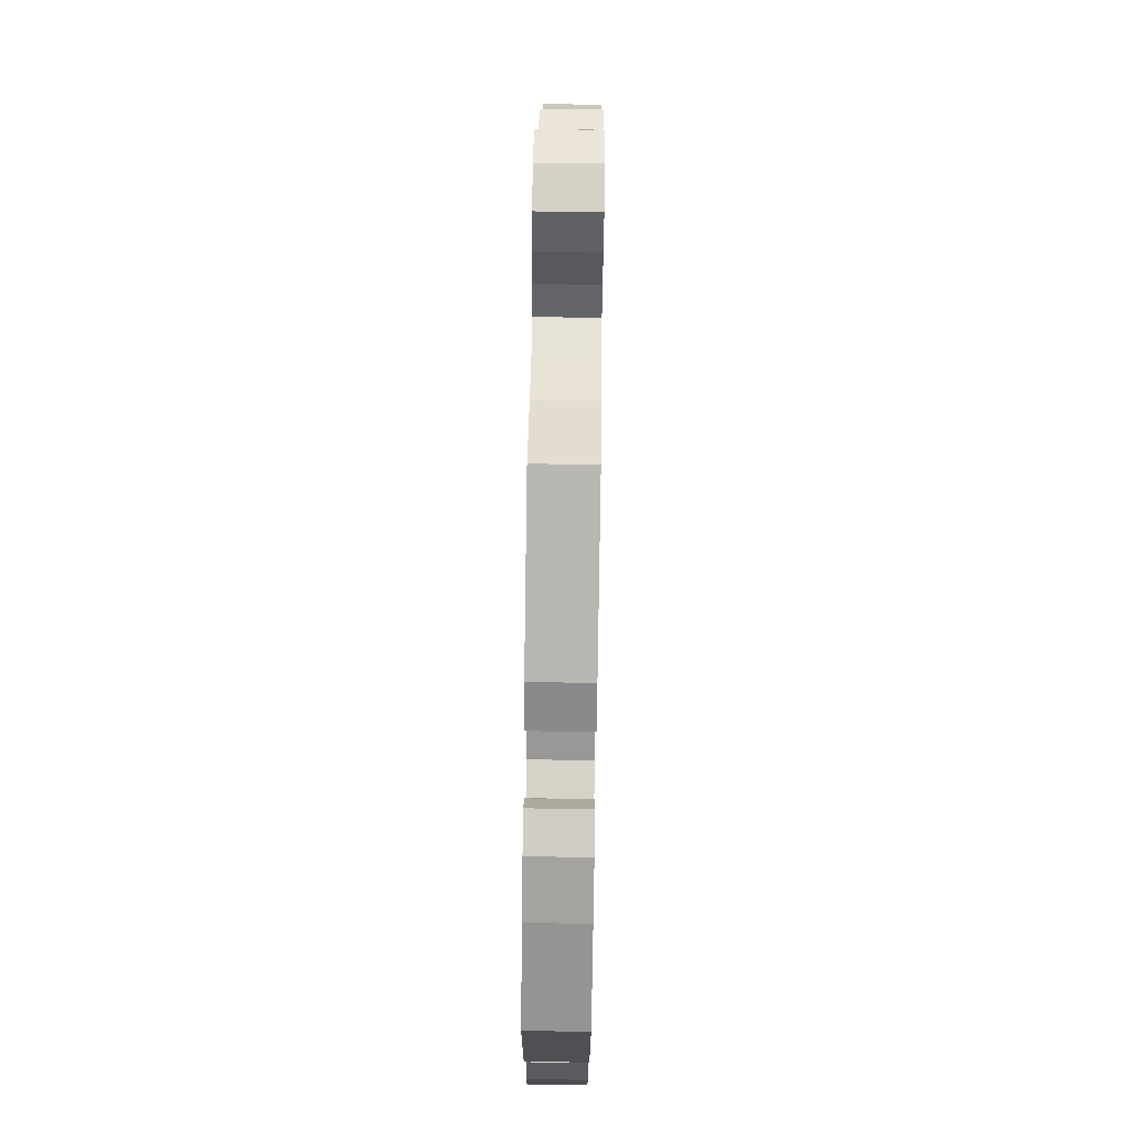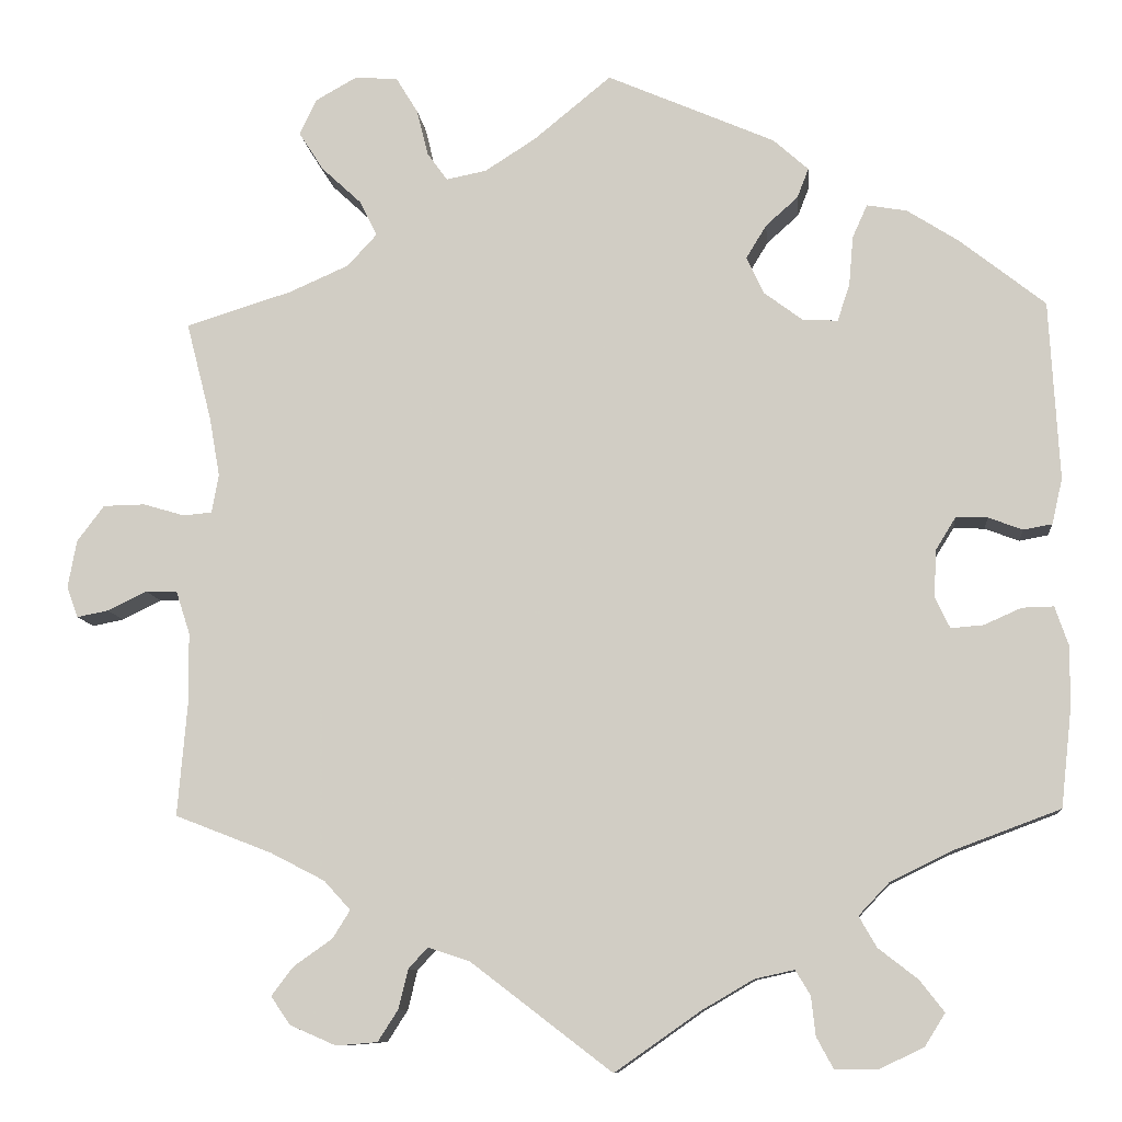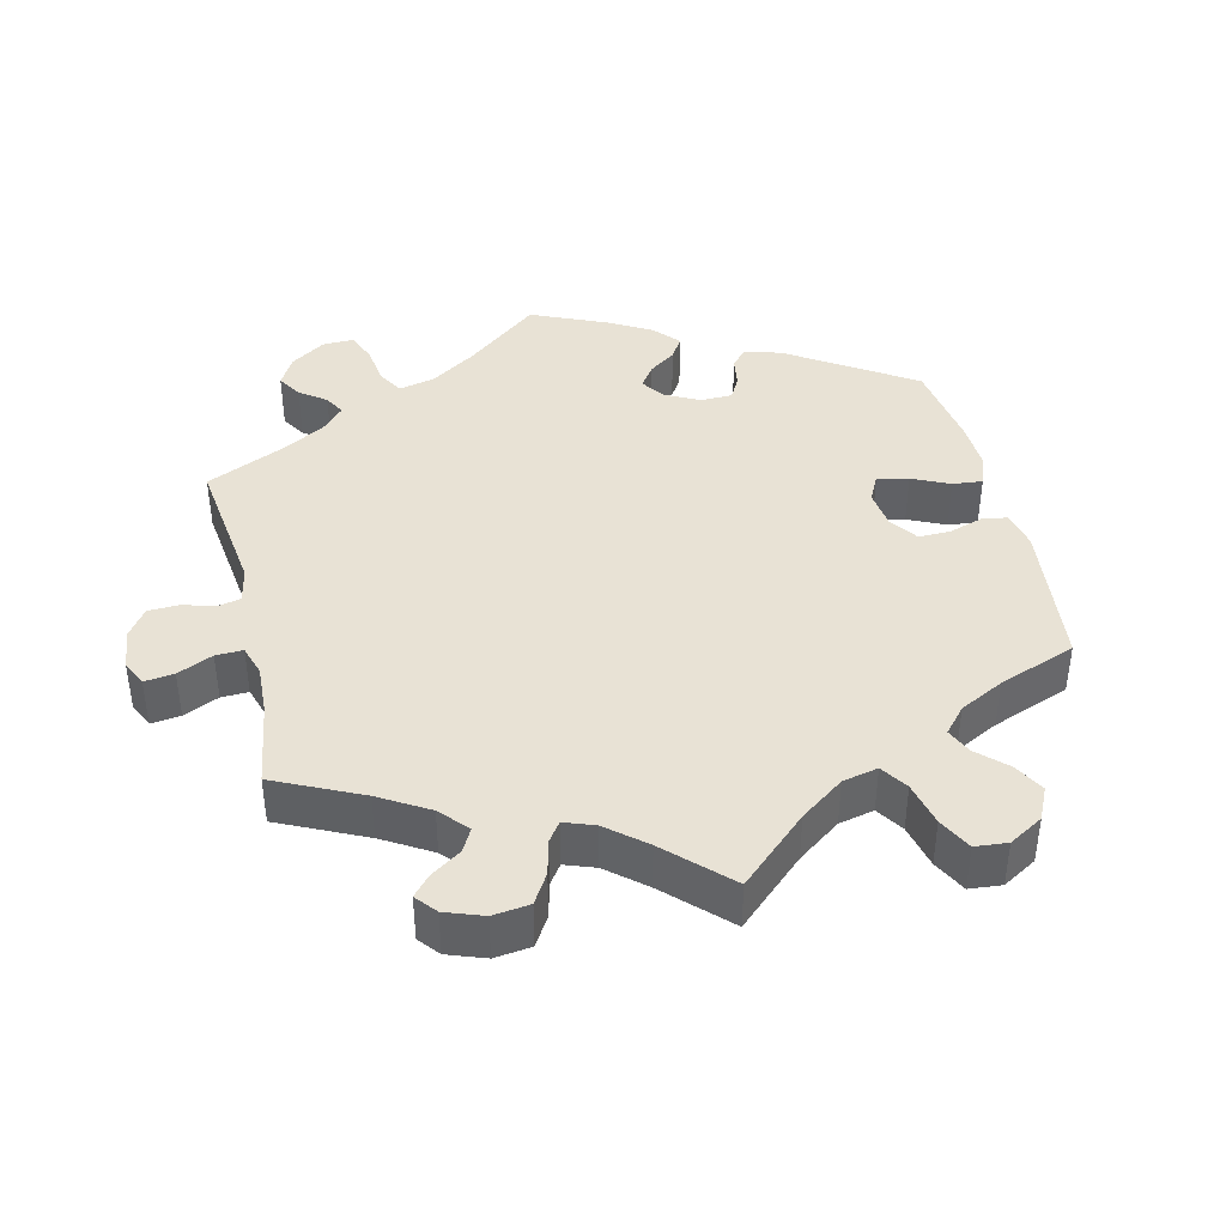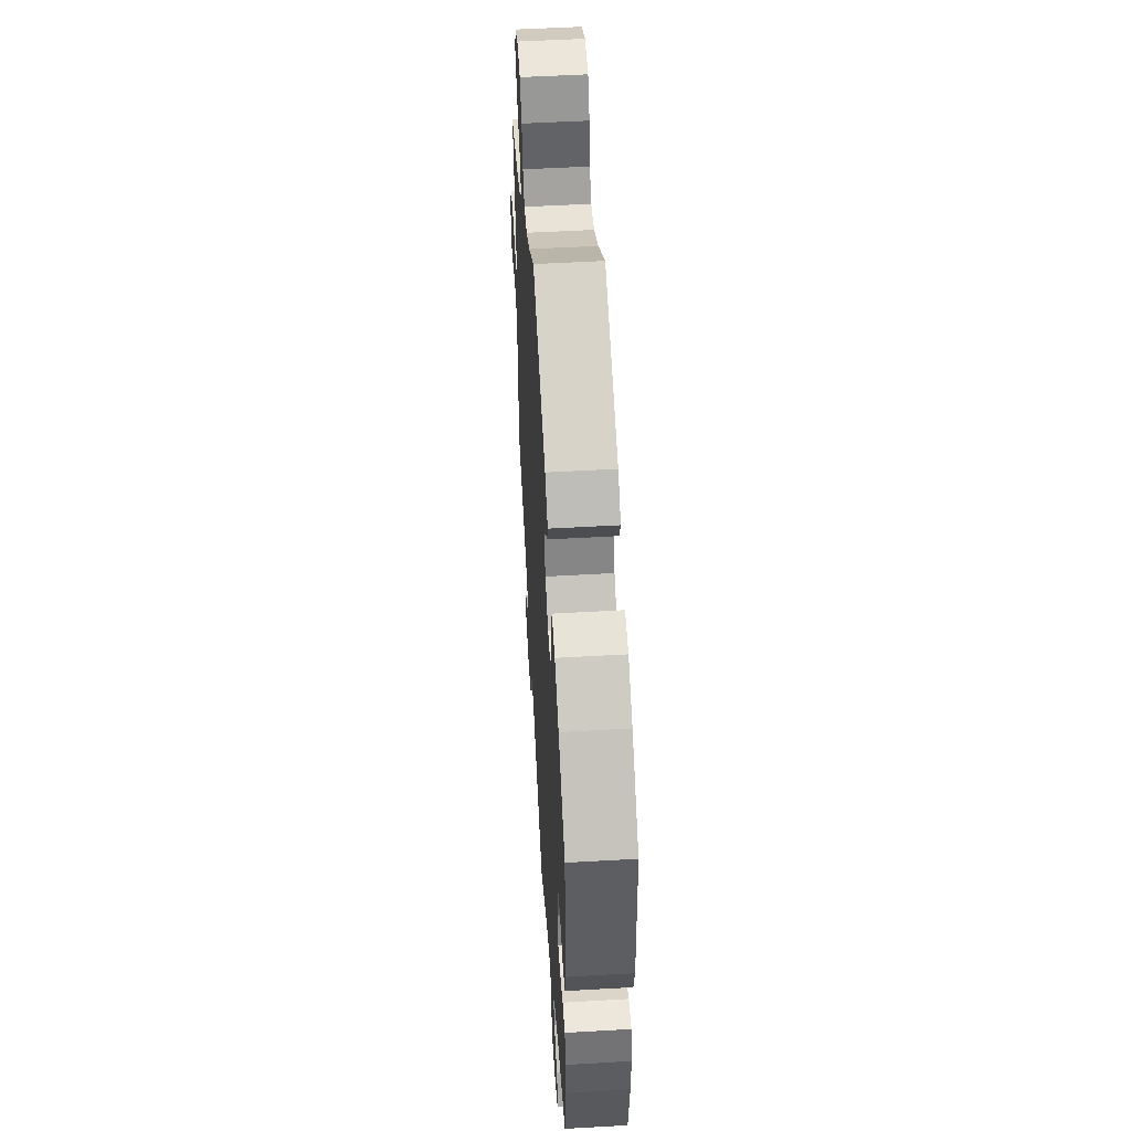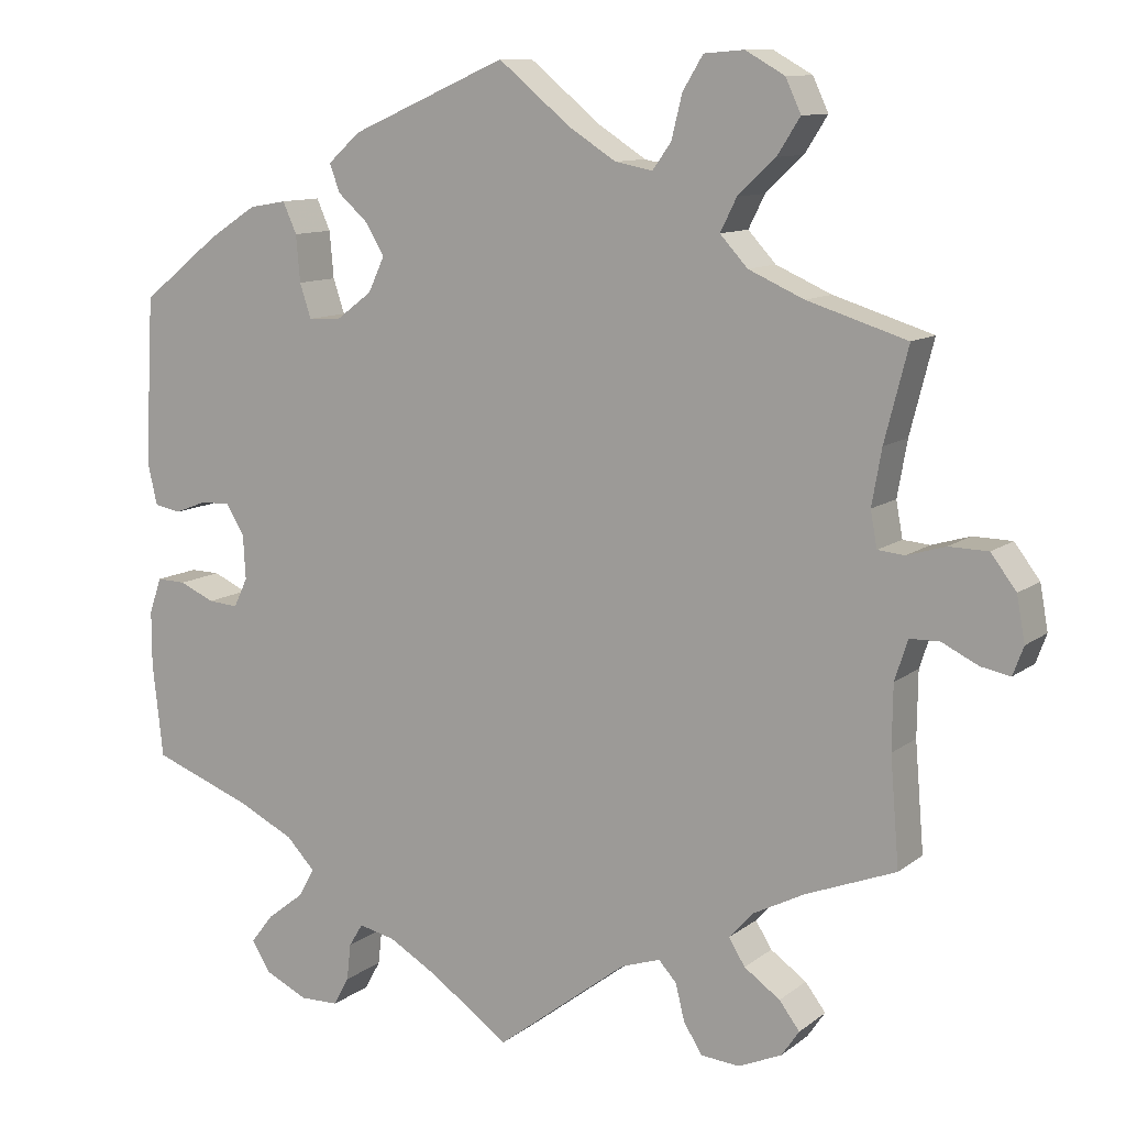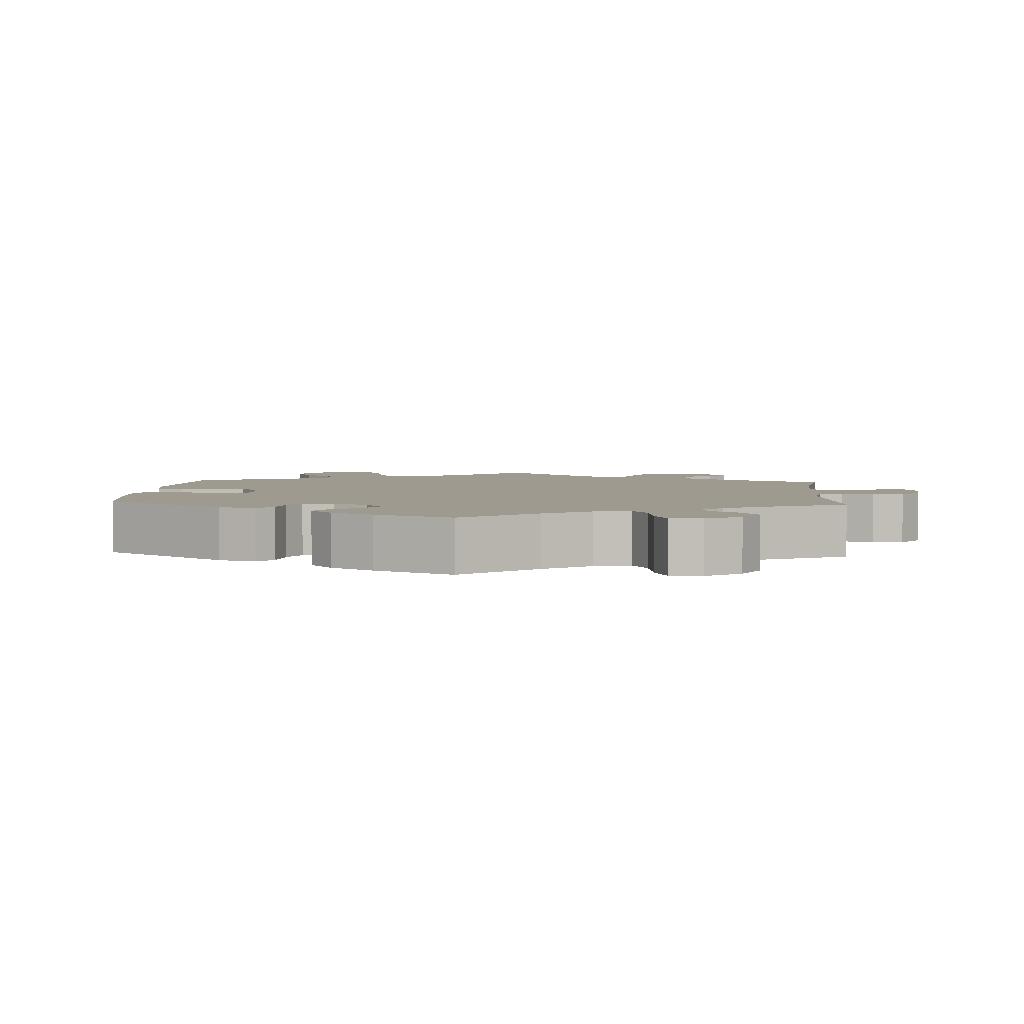
<metadata>
{"format":"obj","ext":"obj","renderer":"f3d","projection":"perspective","resolution":1024,"background":"white","views":[{"elev":74.4,"azim":90.9,"up":"+Z"},{"elev":-9.9,"azim":5.7,"up":"+Z"},{"elev":40.8,"azim":-73.3,"up":"+Y"},{"elev":53.2,"azim":86.5,"up":"+Z"},{"elev":10.8,"azim":-150.3,"up":"+Z"},{"elev":3.8,"azim":124.0,"up":"+Y"}]}
</metadata>
<code>
v 0.511 0.07 0.084
v 0.499 0.07 0.032
v 0.466 0.07 0.026
v 0.427 0.07 0.041
v 0.391 0.07 0.042
v 0.368 0.07 0.005
v 0.365 0.07 -0.049
v 0.382 0.07 -0.085
v 0.419 0.07 -0.082
v 0.462 0.07 -0.063
v 0.498 0.07 -0.062
v 0.513 0.07 -0.106
v 0.513 0.07 -0.173
v 0.5 0.07 -0.289
v 0.377 0.07 -0.335
v 0.308 0.07 -0.369
v 0.273 0.07 -0.406
v 0.293 0.07 -0.441
v 0.338 0.07 -0.476
v 0.366 0.07 -0.512
v 0.343 0.07 -0.549
v 0.291 0.07 -0.574
v 0.243 0.07 -0.573
v 0.224 0.07 -0.538
v 0.219 0.07 -0.493
v 0.202 0.07 -0.465
v 0.157 0.07 -0.475
v 0.097 0.07 -0.51
v 0 0.07 -0.578
v -0.161 0.07 -0.455
v -0.209 0.07 -0.439
v -0.231 0.07 -0.463
v -0.242 0.07 -0.508
v -0.265 0.07 -0.544
v -0.312 0.07 -0.548
v -0.365 0.07 -0.525
v -0.387 0.07 -0.493
v -0.362 0.07 -0.46
v -0.318 0.07 -0.429
v -0.298 0.07 -0.397
v -0.328 0.07 -0.364
v -0.39 0.07 -0.332
v -0.501 0.07 -0.289
v -0.49 0.07 -0.157
v -0.491 0.07 -0.078
v -0.507 0.07 -0.029
v -0.543 0.07 -0.028
v -0.588 0.07 -0.05
v -0.624 0.07 -0.057
v -0.637 0.07 -0.022
v -0.627 0.07 0.033
v -0.596 0.07 0.074
v -0.548 0.07 0.075
v -0.501 0.07 0.061
v -0.468 0.07 0.064
v -0.46 0.07 0.108
v -0.472 0.07 0.176
v -0.501 0.07 0.289
v -0.379 0.07 0.327
v -0.311 0.07 0.357
v -0.277 0.07 0.394
v -0.297 0.07 0.434
v -0.343 0.07 0.477
v -0.371 0.07 0.521
v -0.352 0.07 0.562
v -0.304 0.07 0.589
v -0.255 0.07 0.585
v -0.23 0.07 0.544
v -0.217 0.07 0.491
v -0.194 0.07 0.459
v -0.148 0.07 0.468
v -0.09 0.07 0.505
v -0.001 0.07 0.578
v 0.191 0.07 0.494
v 0.231 0.07 0.458
v 0.218 0.07 0.424
v 0.181 0.07 0.391
v 0.158 0.07 0.353
v 0.178 0.07 0.31
v 0.222 0.07 0.277
v 0.262 0.07 0.275
v 0.276 0.07 0.317
v 0.281 0.07 0.374
v 0.298 0.07 0.412
v 0.344 0.07 0.404
v 0.403 0.07 0.366
v 0.5 0.07 0.289
v 0.511 0 0.084
v 0.499 0 0.032
v 0.466 0 0.026
v 0.427 0 0.041
v 0.391 0 0.042
v 0.368 0 0.005
v 0.365 0 -0.049
v 0.382 0 -0.085
v 0.419 0 -0.082
v 0.462 0 -0.063
v 0.498 0 -0.062
v 0.513 0 -0.106
v 0.513 0 -0.173
v 0.5 0 -0.289
v 0.377 0 -0.335
v 0.308 0 -0.369
v 0.273 0 -0.406
v 0.293 0 -0.441
v 0.338 0 -0.476
v 0.366 0 -0.512
v 0.343 0 -0.549
v 0.291 0 -0.574
v 0.243 0 -0.573
v 0.224 0 -0.538
v 0.219 0 -0.493
v 0.202 0 -0.465
v 0.157 0 -0.475
v 0.097 0 -0.51
v 0 0 -0.578
v -0.161 0 -0.455
v -0.209 0 -0.439
v -0.231 0 -0.463
v -0.242 0 -0.508
v -0.265 0 -0.544
v -0.312 0 -0.548
v -0.365 0 -0.525
v -0.387 0 -0.493
v -0.362 0 -0.46
v -0.318 0 -0.429
v -0.298 0 -0.397
v -0.328 0 -0.364
v -0.39 0 -0.332
v -0.501 0 -0.289
v -0.49 0 -0.157
v -0.491 0 -0.078
v -0.507 0 -0.029
v -0.543 0 -0.028
v -0.588 0 -0.05
v -0.624 0 -0.057
v -0.637 0 -0.022
v -0.627 0 0.033
v -0.596 0 0.074
v -0.548 0 0.075
v -0.501 0 0.061
v -0.468 0 0.064
v -0.46 0 0.108
v -0.472 0 0.176
v -0.501 0 0.289
v -0.379 0 0.327
v -0.311 0 0.357
v -0.277 0 0.394
v -0.297 0 0.434
v -0.343 0 0.477
v -0.371 0 0.521
v -0.352 0 0.562
v -0.304 0 0.589
v -0.255 0 0.585
v -0.23 0 0.544
v -0.217 0 0.491
v -0.194 0 0.459
v -0.148 0 0.468
v -0.09 0 0.505
v -0.001 0 0.578
v 0.191 0 0.494
v 0.231 0 0.458
v 0.218 0 0.424
v 0.181 0 0.391
v 0.158 0 0.353
v 0.178 0 0.31
v 0.222 0 0.277
v 0.262 0 0.275
v 0.276 0 0.317
v 0.281 0 0.374
v 0.298 0 0.412
v 0.344 0 0.404
v 0.403 0 0.366
v 0.5 0 0.289
f 82 83 84 85
f 81 82 85 86
f 74 75 76 77
f 72 73 74 77
f 71 72 77 78
f 70 71 78 79
f 66 67 68 69
f 66 69 70
f 65 66 70
f 62 63 64 65
f 61 62 65 70
f 60 61 70 79
f 57 58 59
f 56 57 59 60
f 55 56 60 79
f 51 52 53 54
f 51 54 55
f 50 51 55
f 47 48 49 50
f 46 47 50 55
f 45 46 55 79
f 42 43 44
f 41 42 44 45
f 40 41 45 79
f 36 37 38 39
f 32 33 34 35
f 31 32 35 36
f 28 29 30
f 27 28 30 31
f 26 27 31
f 22 23 24 25
f 22 25 26
f 21 22 26
f 18 19 20 21
f 17 18 21 26
f 16 17 26 31
f 12 13 14 15
f 12 15 16 31
f 9 10 11 12
f 8 9 12 31
f 1 2 3 4
f 1 4 5
f 81 86 87 1
f 39 40 79 80
f 7 8 31 36
f 6 7 36 39
f 5 6 39 80
f 1 5 80 81
f 172 171 170 169
f 173 172 169 168
f 164 163 162 161
f 164 161 160 159
f 165 164 159 158
f 166 165 158 157
f 156 155 154 153
f 157 156 153
f 157 153 152
f 152 151 150 149
f 157 152 149 148
f 166 157 148 147
f 146 145 144
f 147 146 144 143
f 166 147 143 142
f 141 140 139 138
f 142 141 138
f 142 138 137
f 137 136 135 134
f 142 137 134 133
f 166 142 133 132
f 131 130 129
f 132 131 129 128
f 166 132 128 127
f 126 125 124 123
f 122 121 120 119
f 123 122 119 118
f 117 116 115
f 118 117 115 114
f 118 114 113
f 112 111 110 109
f 113 112 109
f 113 109 108
f 108 107 106 105
f 113 108 105 104
f 118 113 104 103
f 102 101 100 99
f 118 103 102 99
f 99 98 97 96
f 118 99 96 95
f 91 90 89 88
f 92 91 88
f 88 174 173 168
f 167 166 127 126
f 123 118 95 94
f 126 123 94 93
f 167 126 93 92
f 168 167 92 88
f 1 88 89 2
f 2 89 90 3
f 3 90 91 4
f 4 91 92 5
f 5 92 93 6
f 6 93 94 7
f 7 94 95 8
f 8 95 96 9
f 9 96 97 10
f 10 97 98 11
f 11 98 99 12
f 12 99 100 13
f 13 100 101 14
f 14 101 102 15
f 15 102 103 16
f 16 103 104 17
f 17 104 105 18
f 18 105 106 19
f 19 106 107 20
f 20 107 108 21
f 21 108 109 22
f 22 109 110 23
f 23 110 111 24
f 24 111 112 25
f 25 112 113 26
f 26 113 114 27
f 27 114 115 28
f 28 115 116 29
f 29 116 117 30
f 30 117 118 31
f 31 118 119 32
f 32 119 120 33
f 33 120 121 34
f 34 121 122 35
f 35 122 123 36
f 36 123 124 37
f 37 124 125 38
f 38 125 126 39
f 39 126 127 40
f 40 127 128 41
f 41 128 129 42
f 42 129 130 43
f 43 130 131 44
f 44 131 132 45
f 45 132 133 46
f 46 133 134 47
f 47 134 135 48
f 48 135 136 49
f 49 136 137 50
f 50 137 138 51
f 51 138 139 52
f 52 139 140 53
f 53 140 141 54
f 54 141 142 55
f 55 142 143 56
f 56 143 144 57
f 57 144 145 58
f 58 145 146 59
f 59 146 147 60
f 60 147 148 61
f 61 148 149 62
f 62 149 150 63
f 63 150 151 64
f 64 151 152 65
f 65 152 153 66
f 66 153 154 67
f 67 154 155 68
f 68 155 156 69
f 69 156 157 70
f 70 157 158 71
f 71 158 159 72
f 72 159 160 73
f 73 160 161 74
f 74 161 162 75
f 75 162 163 76
f 76 163 164 77
f 77 164 165 78
f 78 165 166 79
f 79 166 167 80
f 80 167 168 81
f 81 168 169 82
f 82 169 170 83
f 83 170 171 84
f 84 171 172 85
f 85 172 173 86
f 86 173 174 87
f 87 174 88 1

</code>
